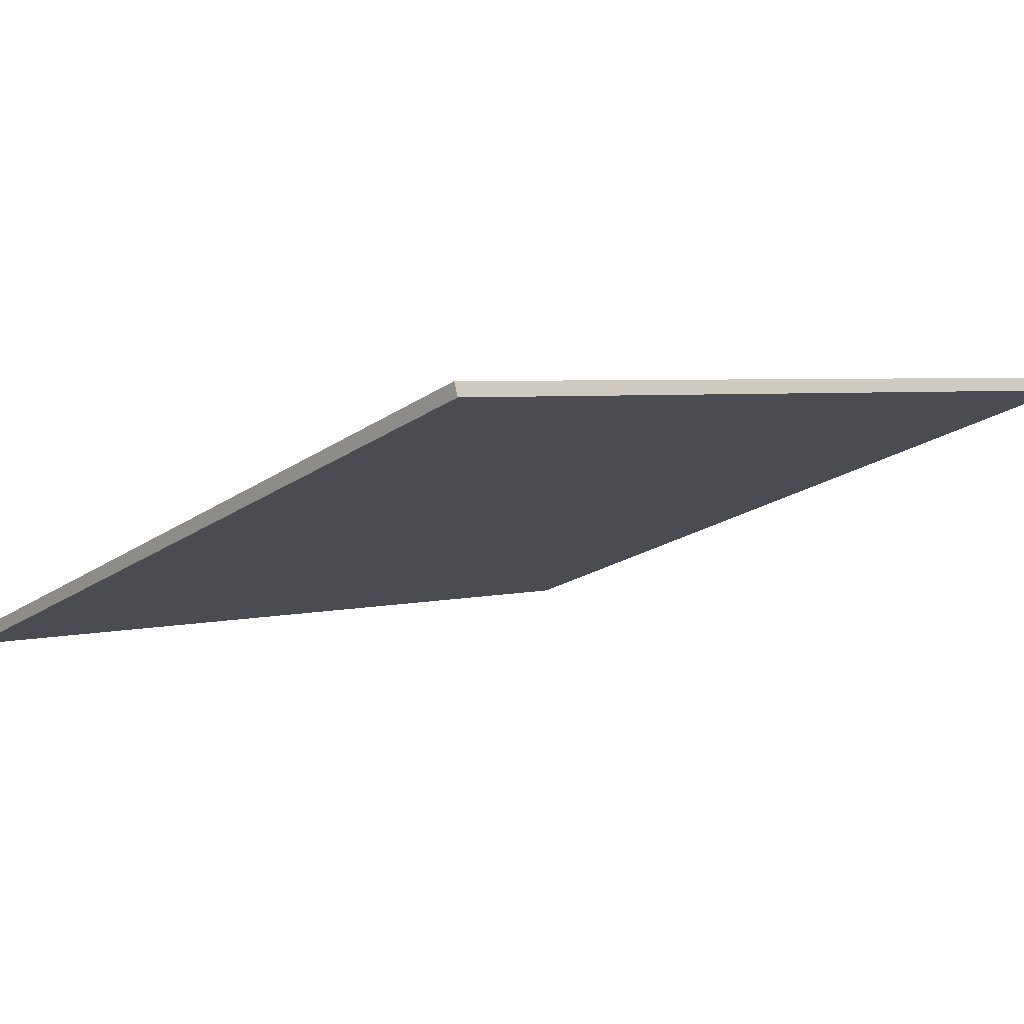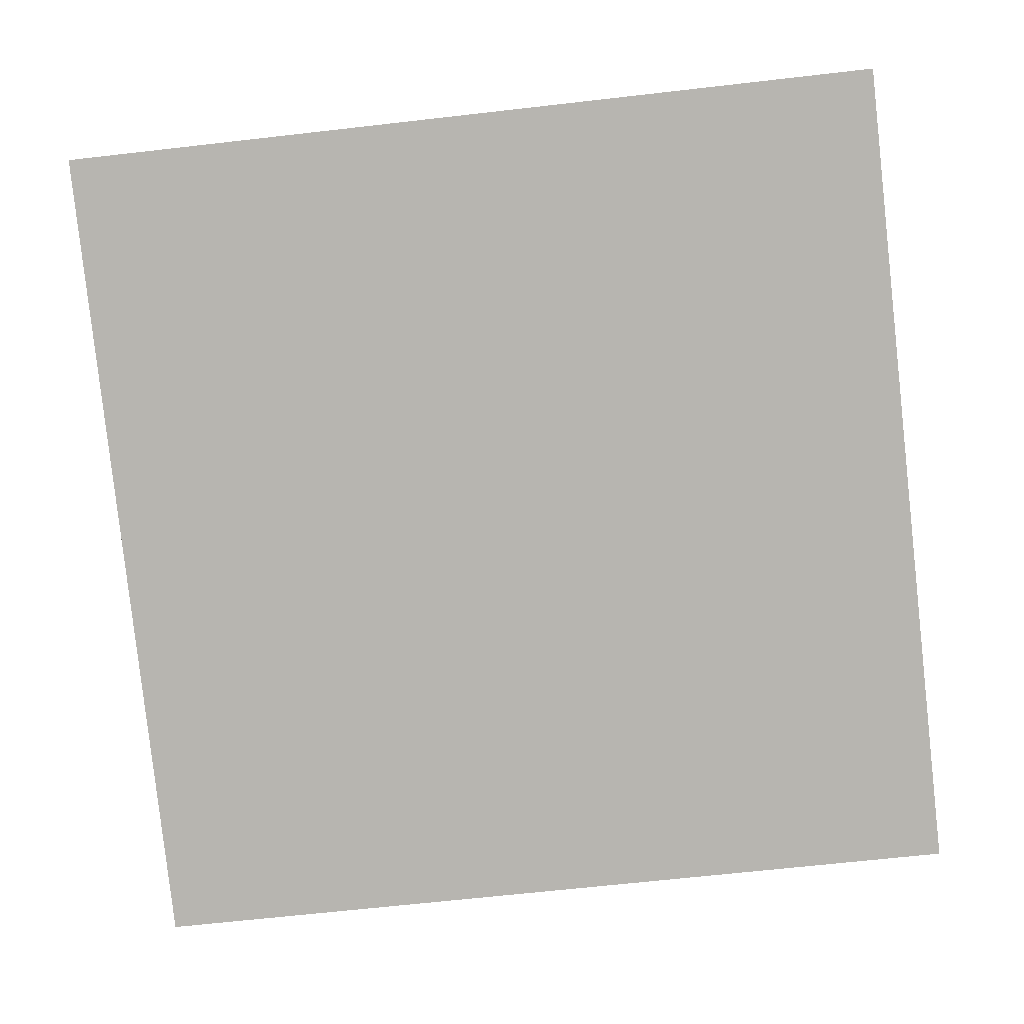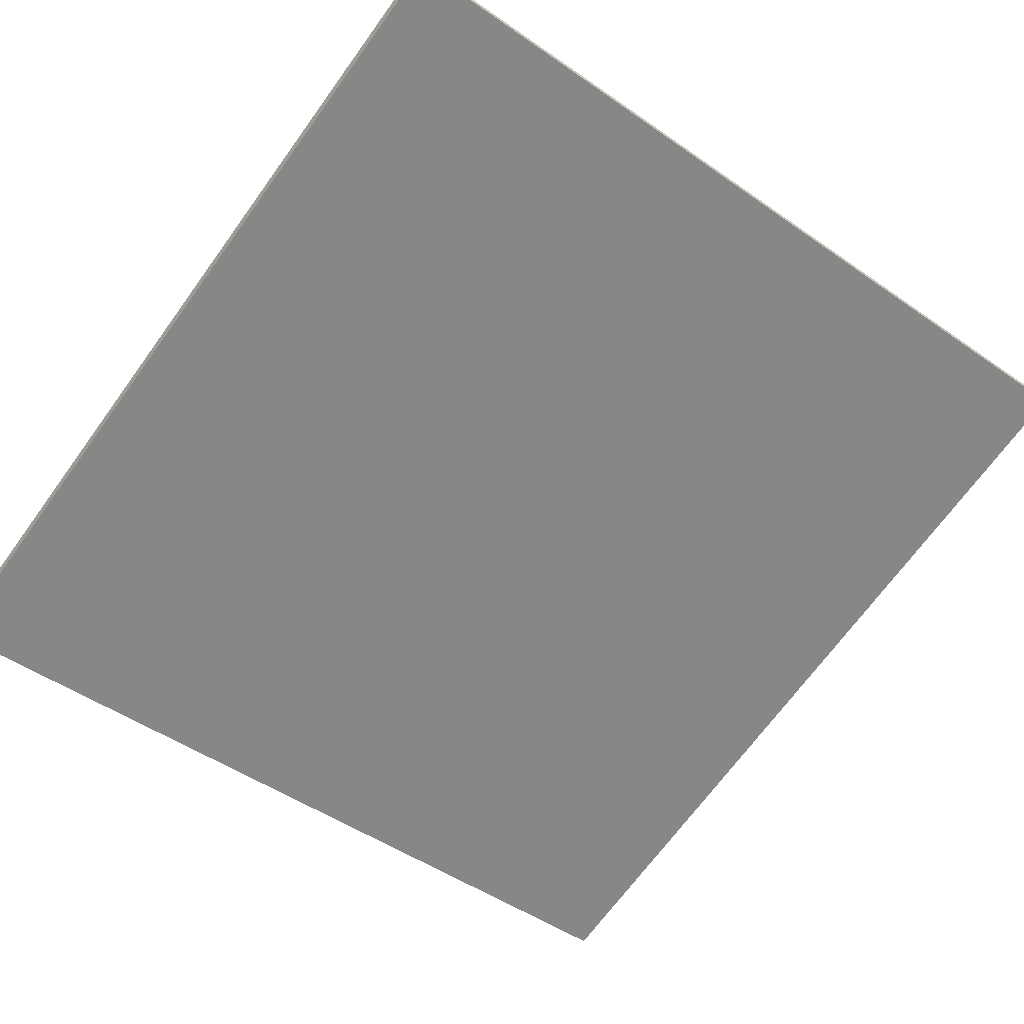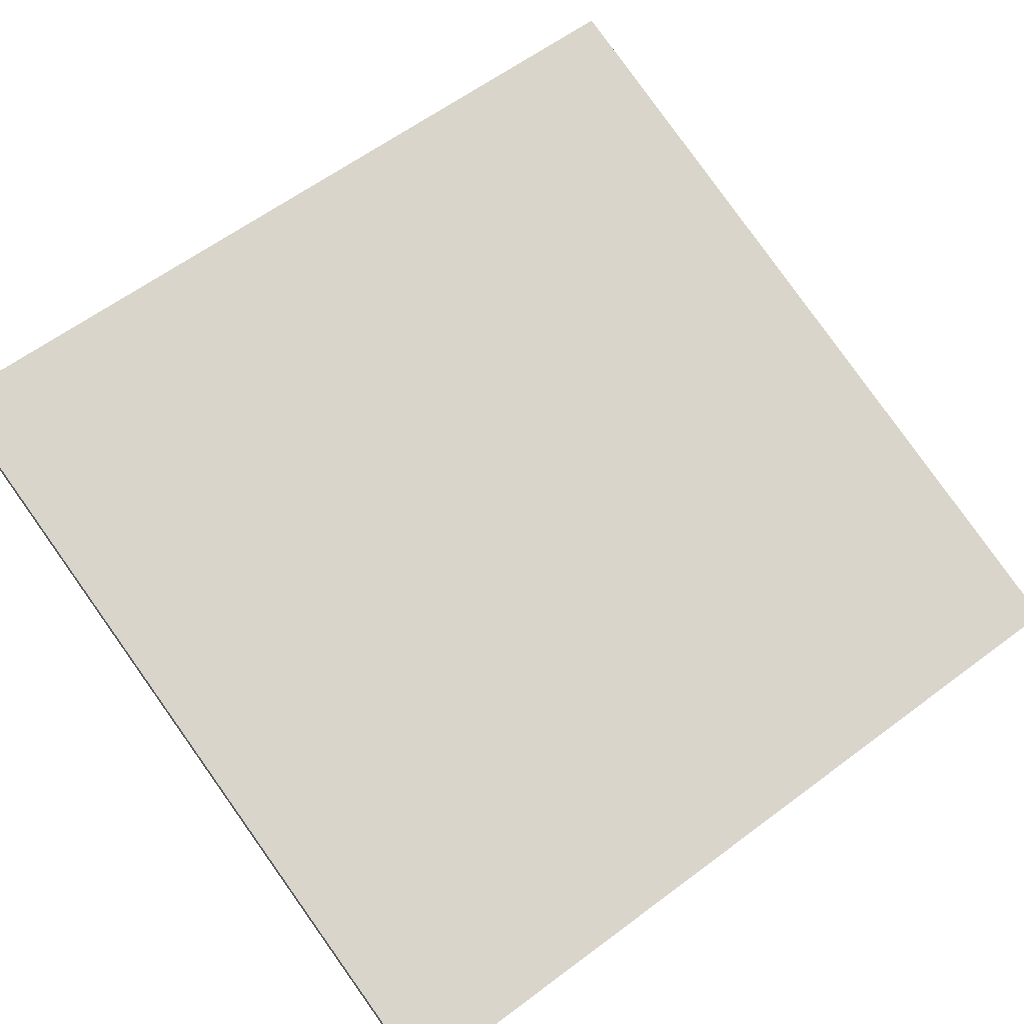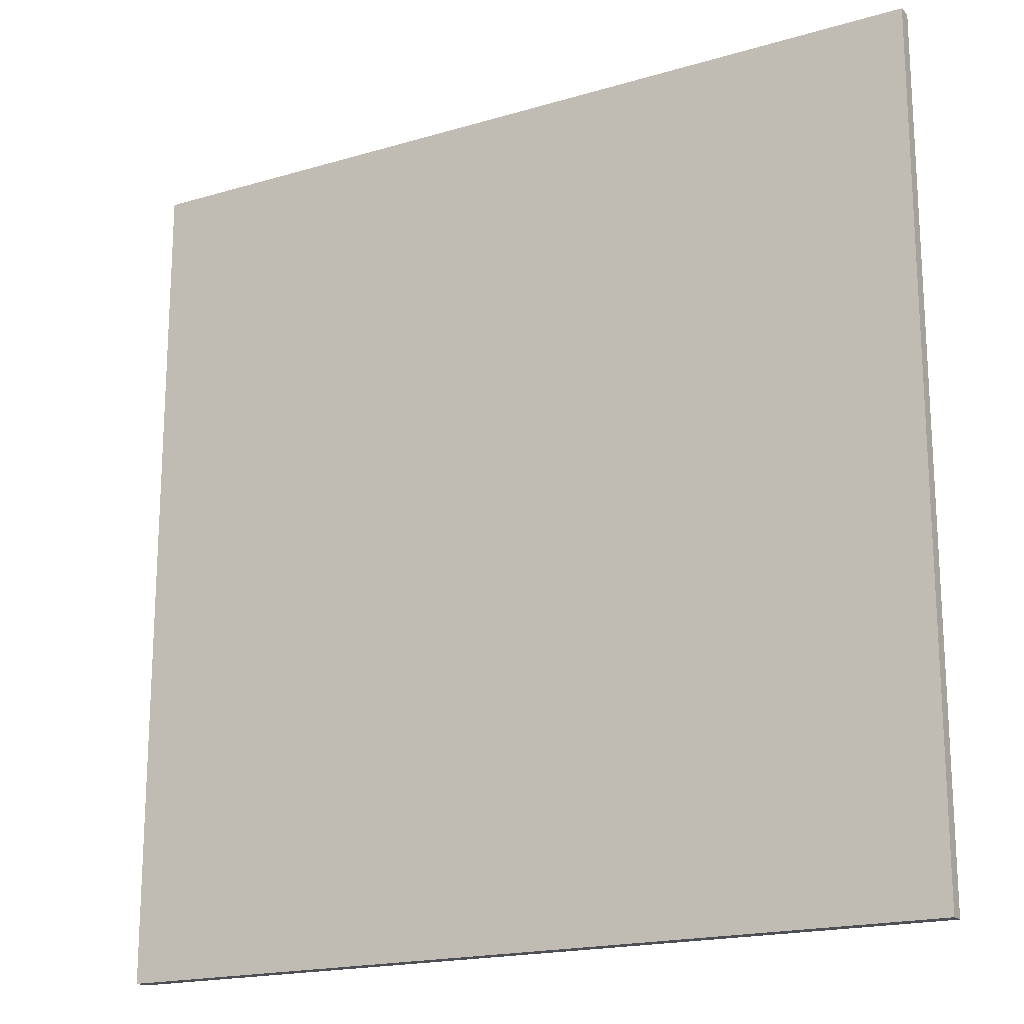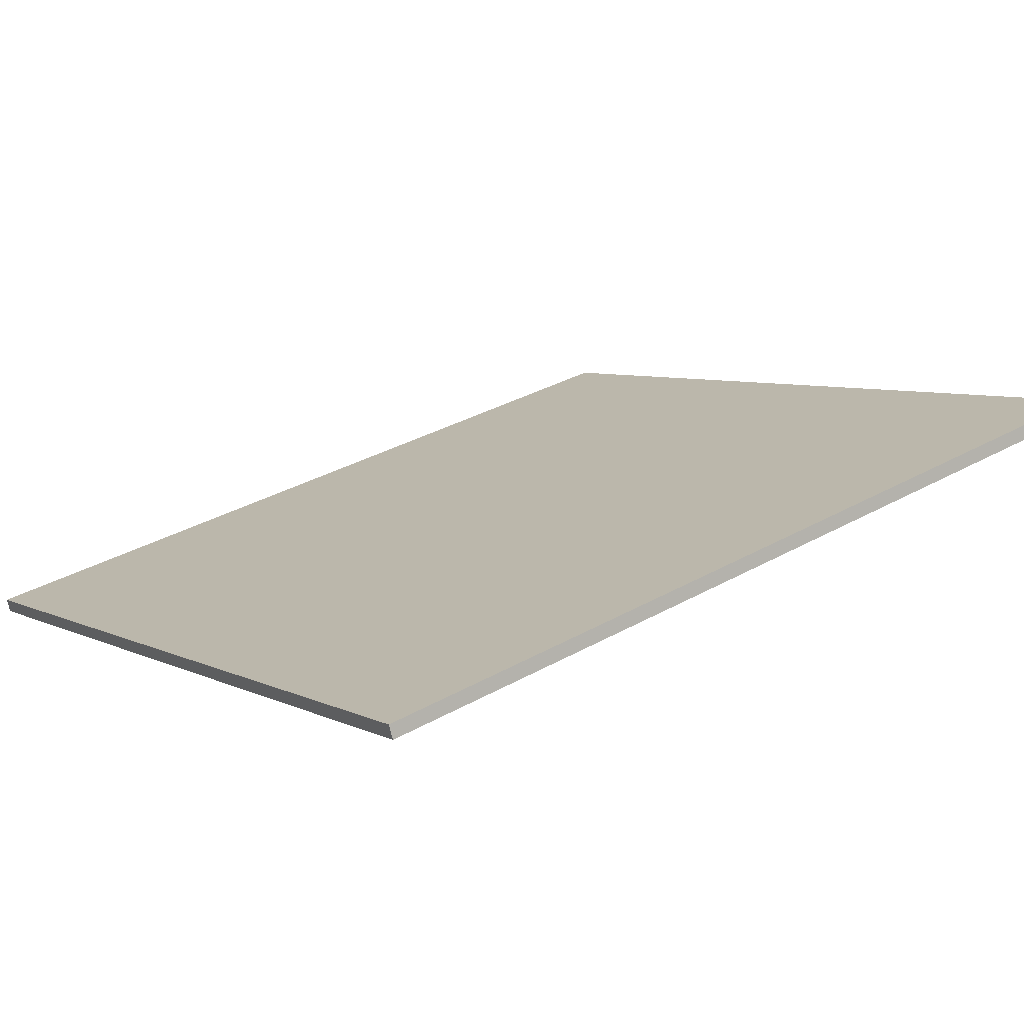
<metadata>
{"format":"obj","ext":"obj","renderer":"f3d","projection":"perspective","resolution":1024,"background":"white","views":[{"elev":-21.1,"azim":140.6,"up":"+Y"},{"elev":-65.0,"azim":-83.4,"up":"+Y"},{"elev":-48.8,"azim":-127.8,"up":"+Y"},{"elev":61.2,"azim":52.7,"up":"+Y"},{"elev":-18.4,"azim":13.4,"up":"+Z"},{"elev":6.0,"azim":145.9,"up":"+Y"}]}
</metadata>
<code>
v -52.02 37.81 -4.442
v -52.02 37.81 4.442
v -51.97 37.95 -4.442
v -51.97 37.95 4.442
v -60.54 40.33 -4.442
v -60.54 40.33 4.442
v -60.5 40.47 -4.442
v -60.5 40.47 4.442
f 1 3 4
f 4 2 1
f 5 6 8
f 8 7 5
f 1 2 6
f 6 5 1
f 3 7 8
f 8 4 3
f 1 5 7
f 7 3 1
f 2 4 8
f 8 6 2

</code>
